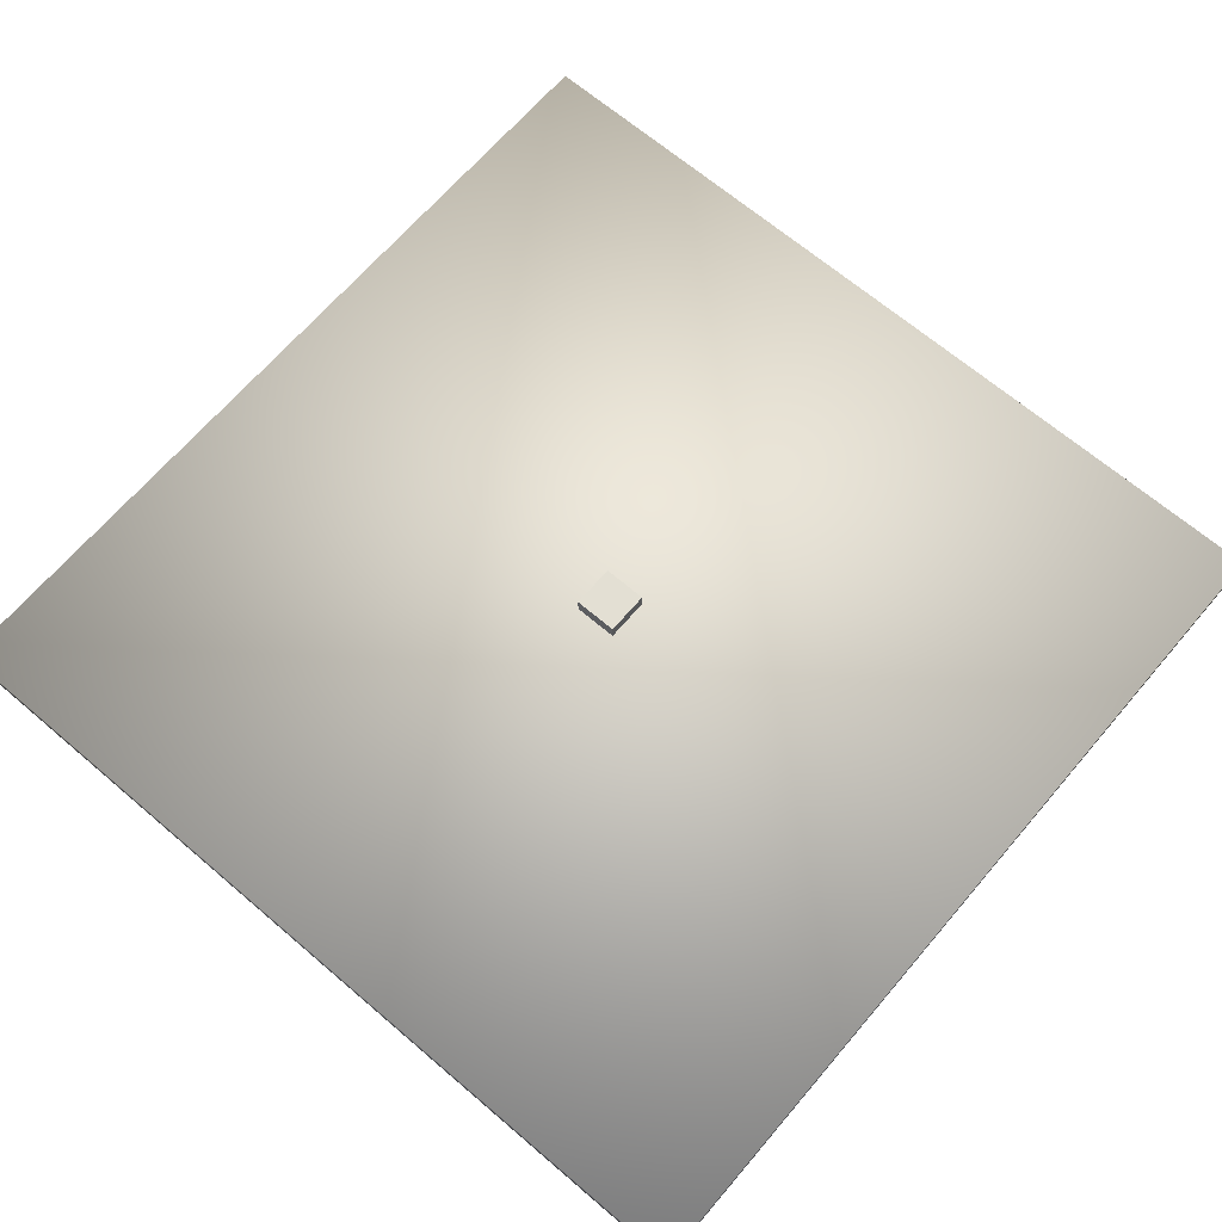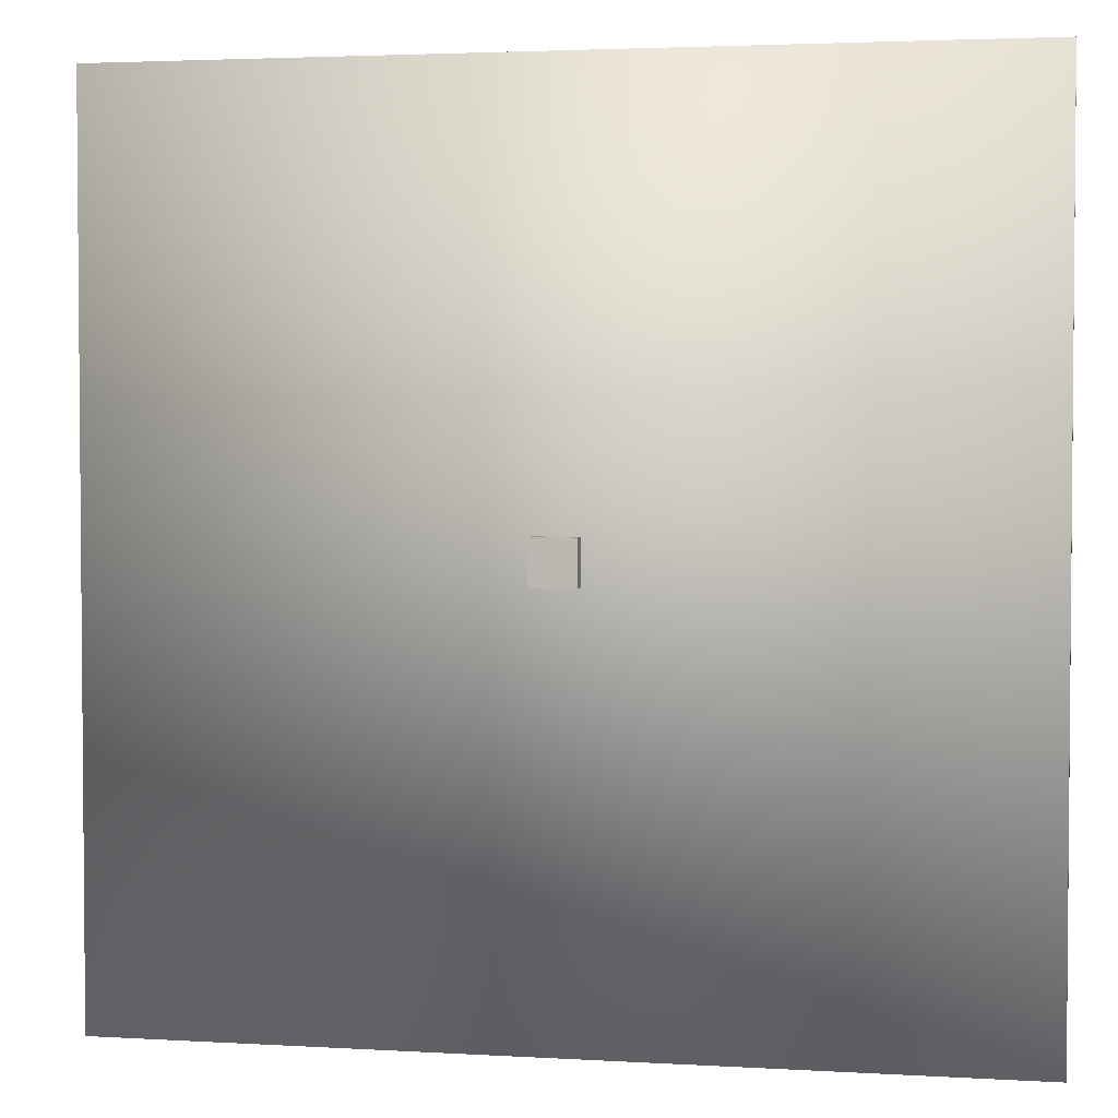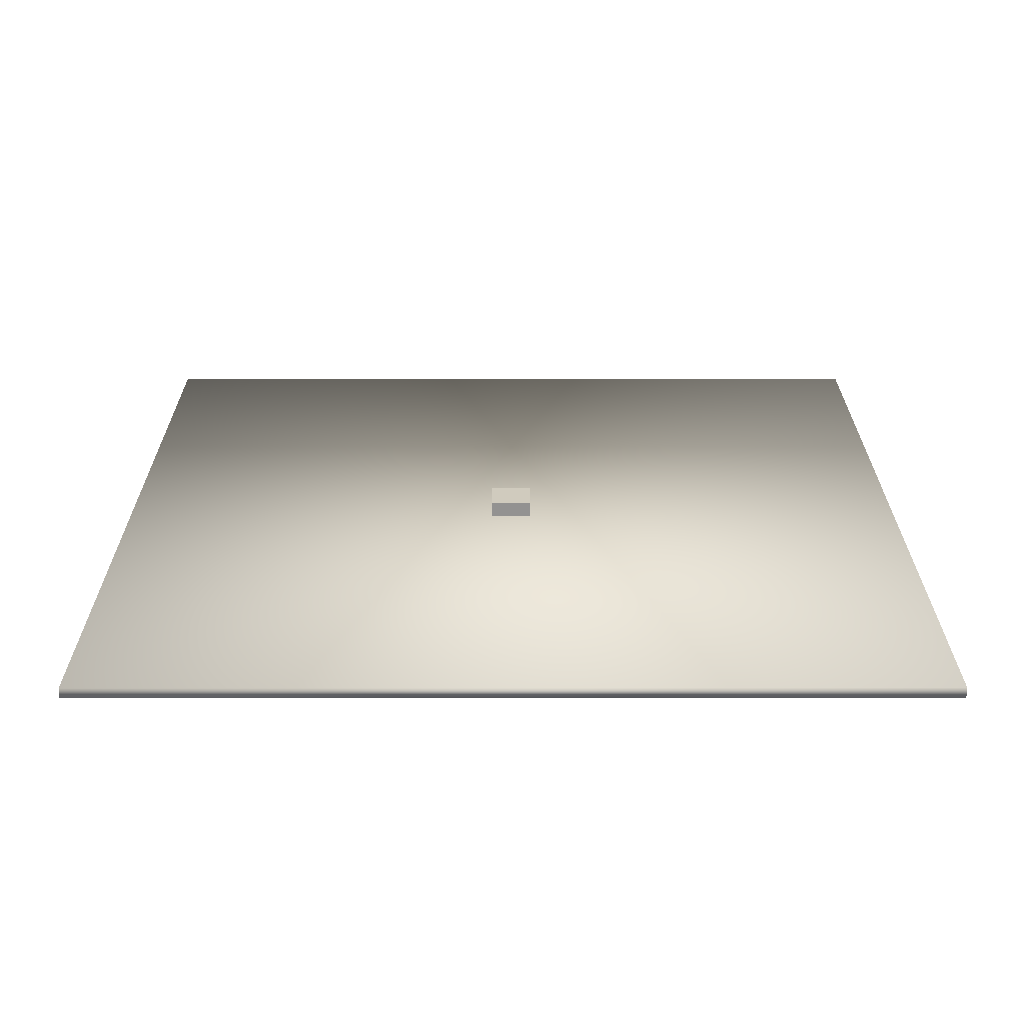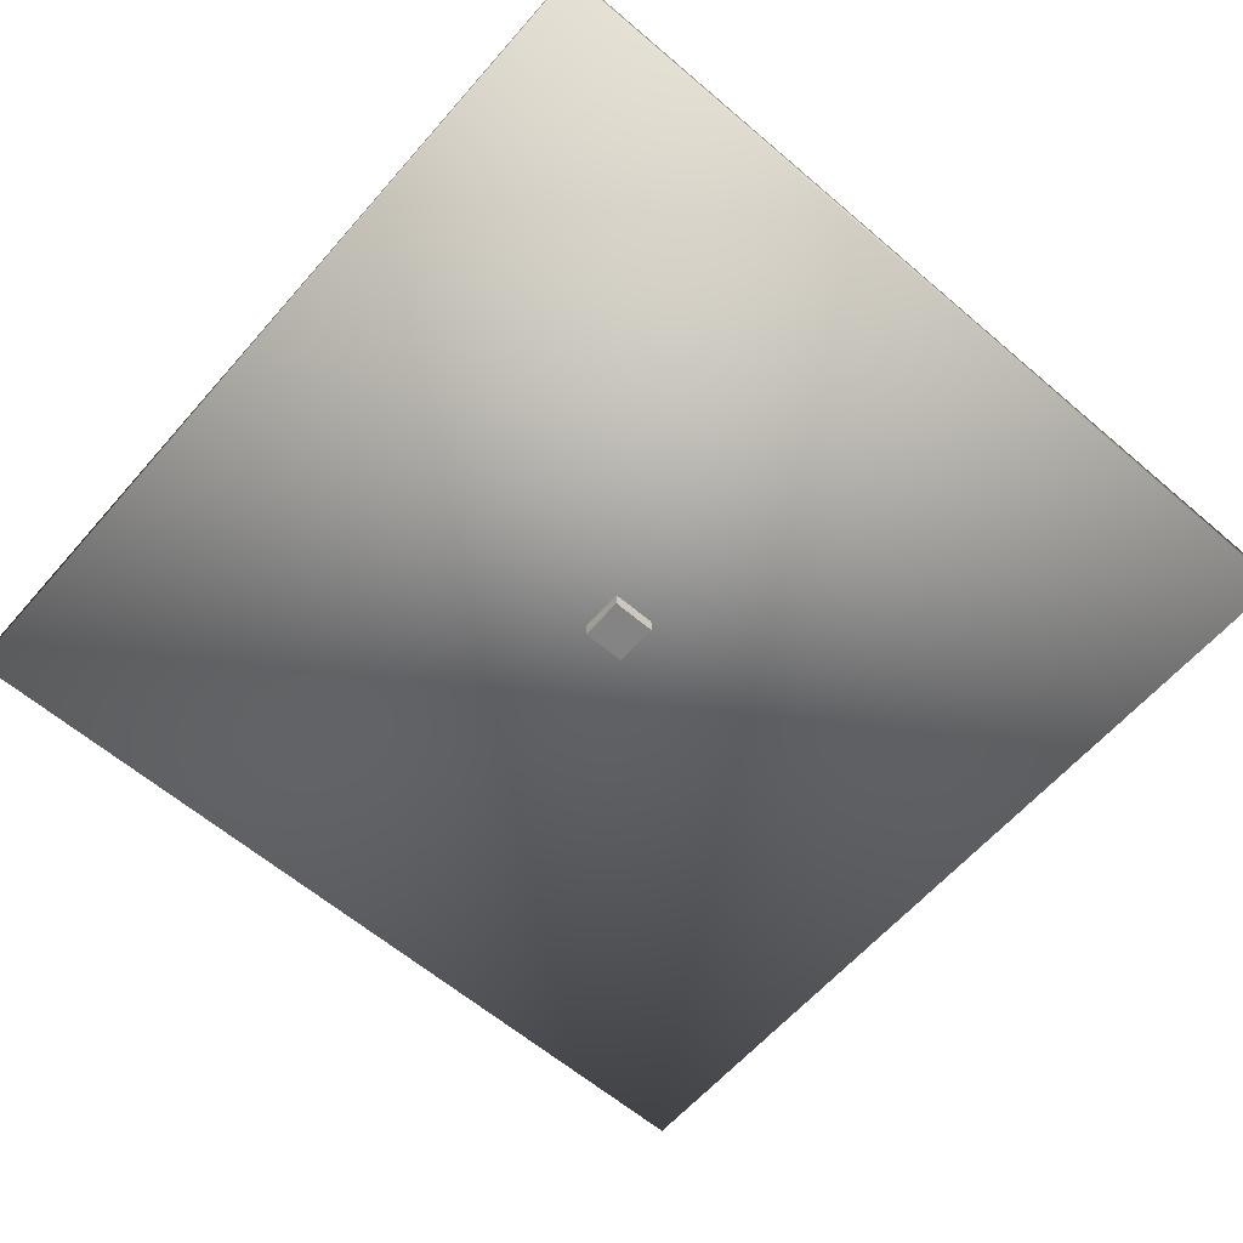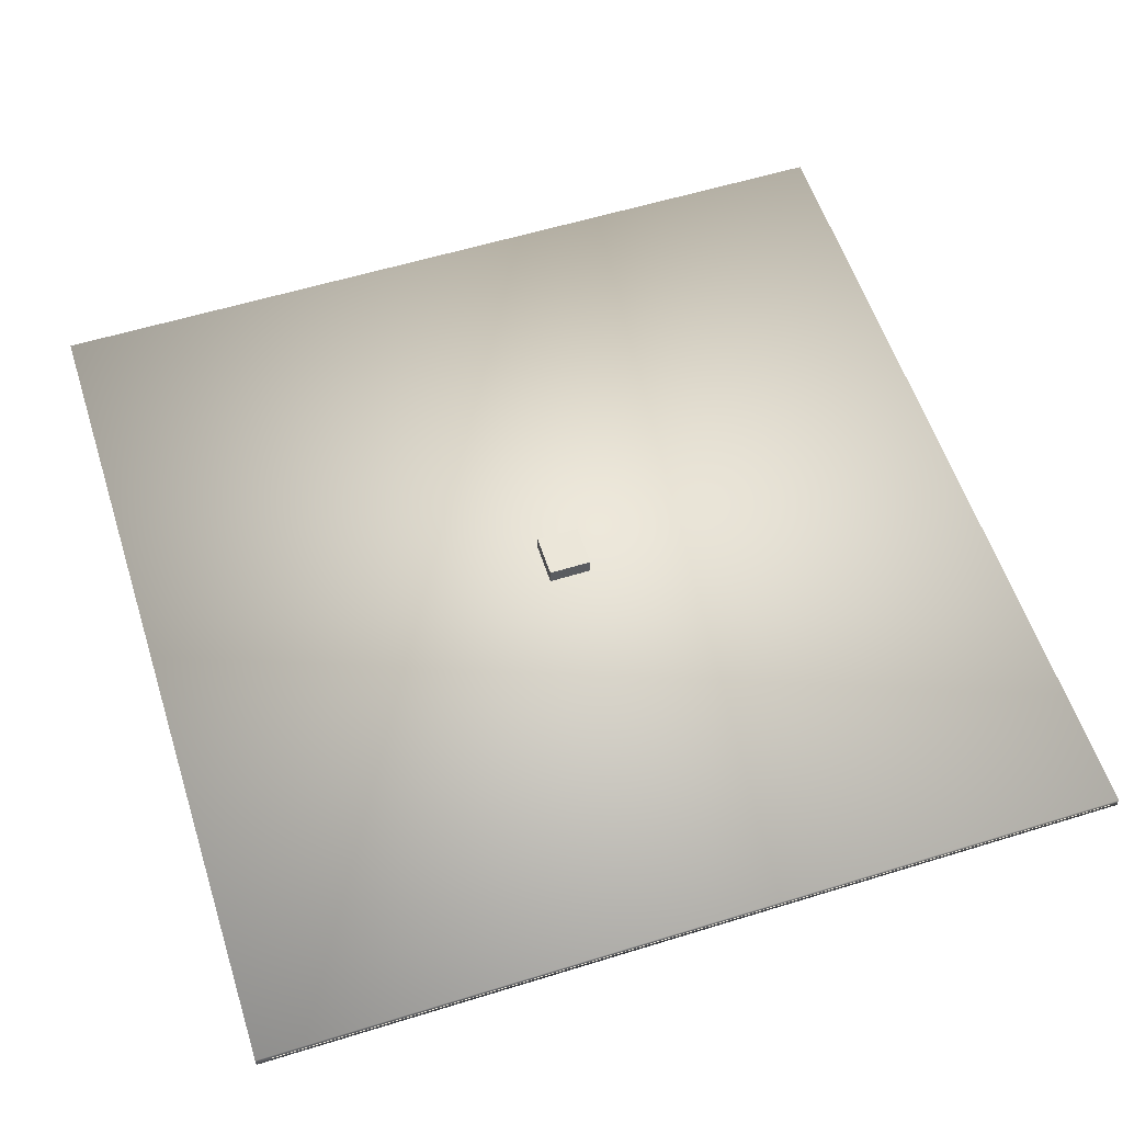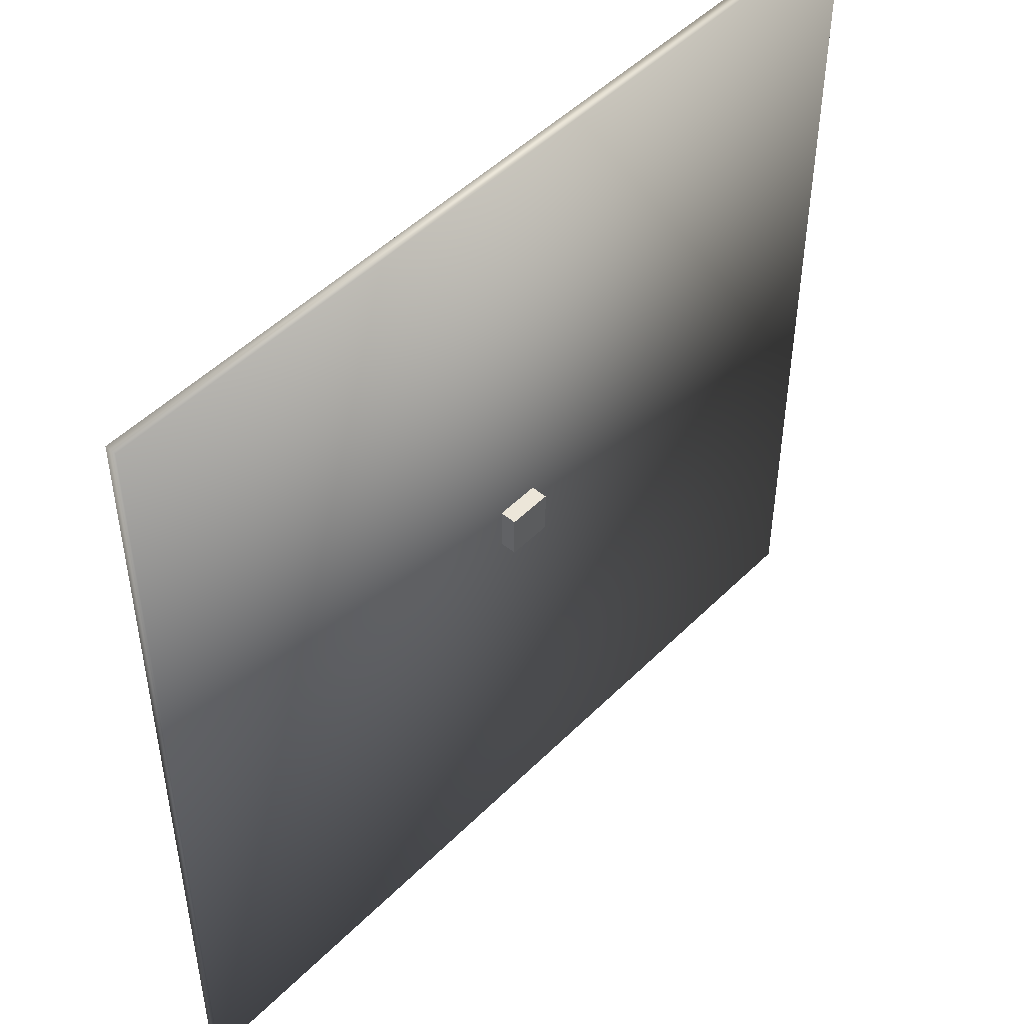
<metadata>
{"format":"obj","ext":"obj","renderer":"f3d","projection":"perspective","resolution":1024,"background":"white","views":[{"elev":67.1,"azim":130.5,"up":"+Z"},{"elev":3.0,"azim":11.5,"up":"+Y"},{"elev":23.5,"azim":-0.1,"up":"+Z"},{"elev":-61.5,"azim":49.0,"up":"+Z"},{"elev":57.5,"azim":-107.8,"up":"+Z"},{"elev":48.7,"azim":132.3,"up":"+Y"}]}
</metadata>
<code>
o Cube
v 1 1 -1
v 1 -1 -1
v 1 1 1
v 1 -1 1
v -1 1 -1
v -1 -1 -1
v -1 1 1
v -1 -1 1
f 1 5 7 3
f 4 3 7 8
f 8 7 5 6
f 6 2 4 8
f 2 1 3 4
f 6 5 1 2
o Tray_Cube
v 19.57 -19.37 -5e-06
v -19.43 -19.37 -5e-06
v -19.43 -19.87 -5e-06
v 19.57 -19.87 -5e-06
v 19.21 20.09 5e-06
v -19.79 20.09 5e-06
v -19.79 19.59 5e-06
v 19.21 19.59 5e-06
v -19.45 -19.57 -5e-06
v -19.45 19.43 5e-06
v -19.95 19.43 5e-06
v -19.95 -19.57 -5e-06
v 20.03 -19.86 -5e-06
v 20.03 19.14 5e-06
v 19.53 19.14 5e-06
v 19.53 -19.86 -5e-06
v 20.07 -19.9 -0.25
v -19.93 -19.9 -0.25
v -19.93 20.1 -0.25
v 20.07 20.1 -0.25
v 20.07 20.1 0.25
v -19.93 20.1 0.25
v -19.93 -19.9 0.25
v 20.07 -19.9 0.25
f 11 12 9 10
f 15 16 13 14
f 19 20 17 18
f 23 24 21 22
f 25 26 27 28
f 29 28 27 30
f 30 27 26 31
f 31 32 29 30
f 32 25 28 29
f 31 26 25 32

</code>
